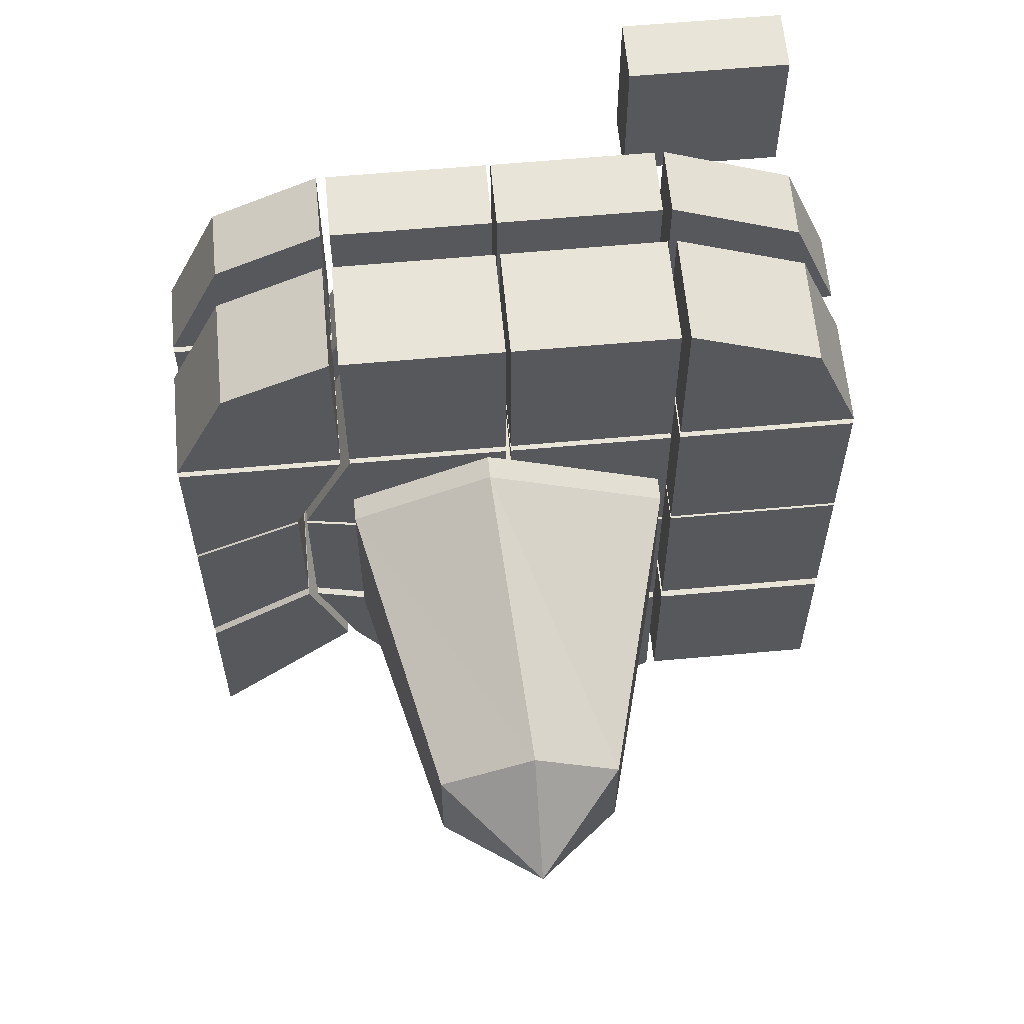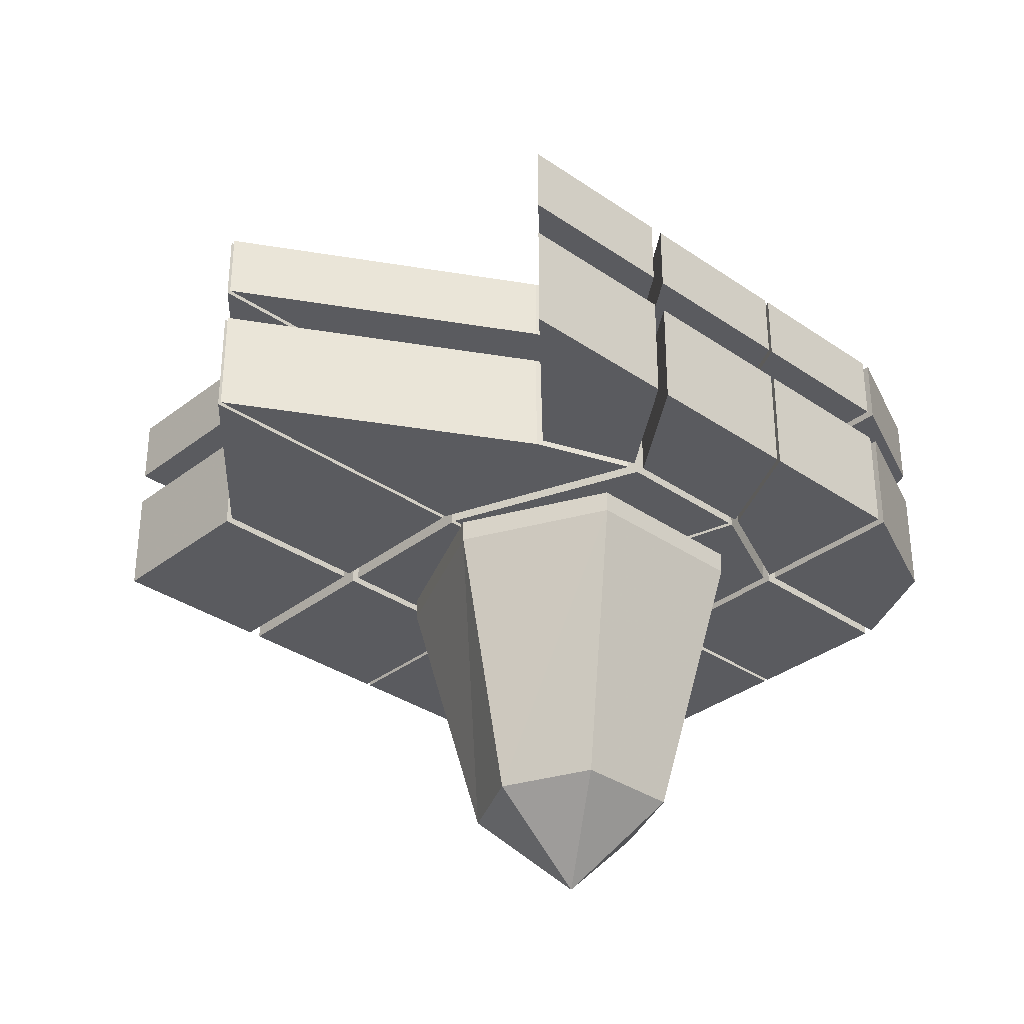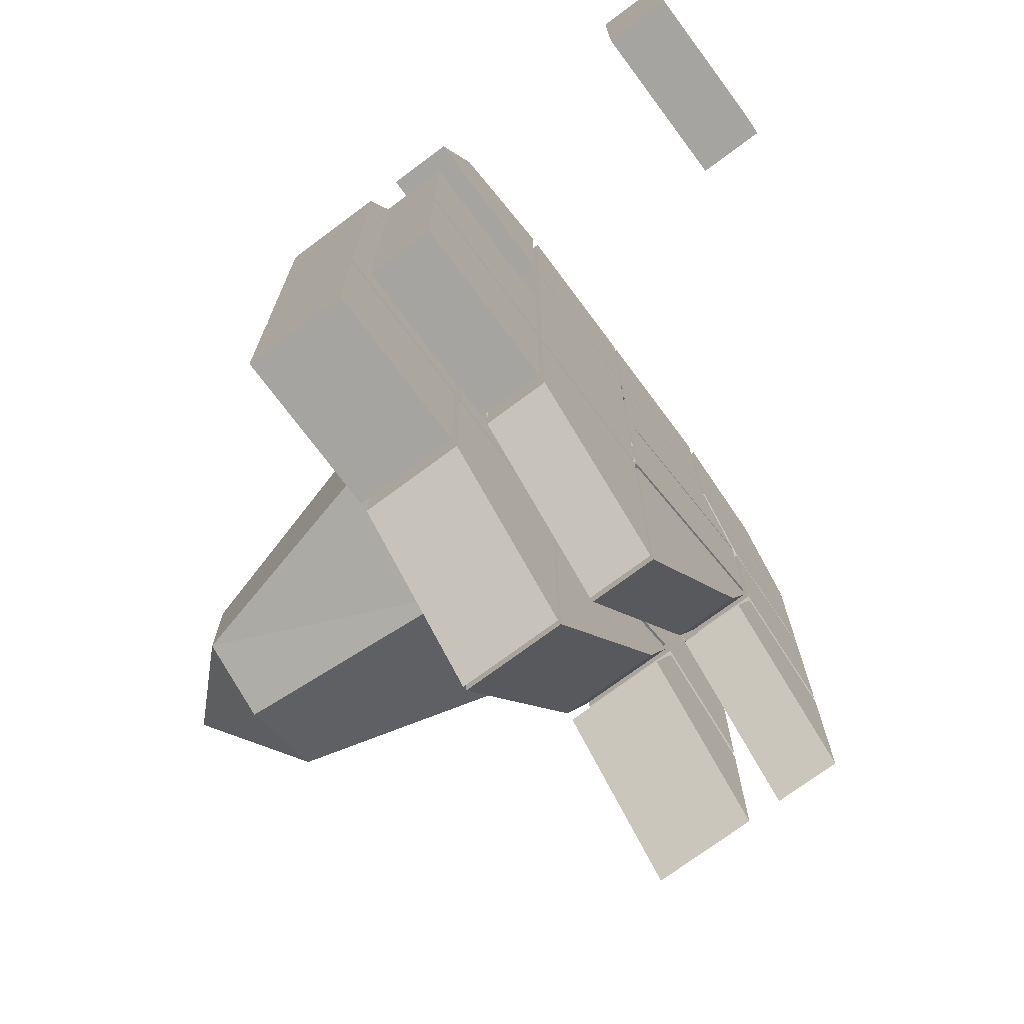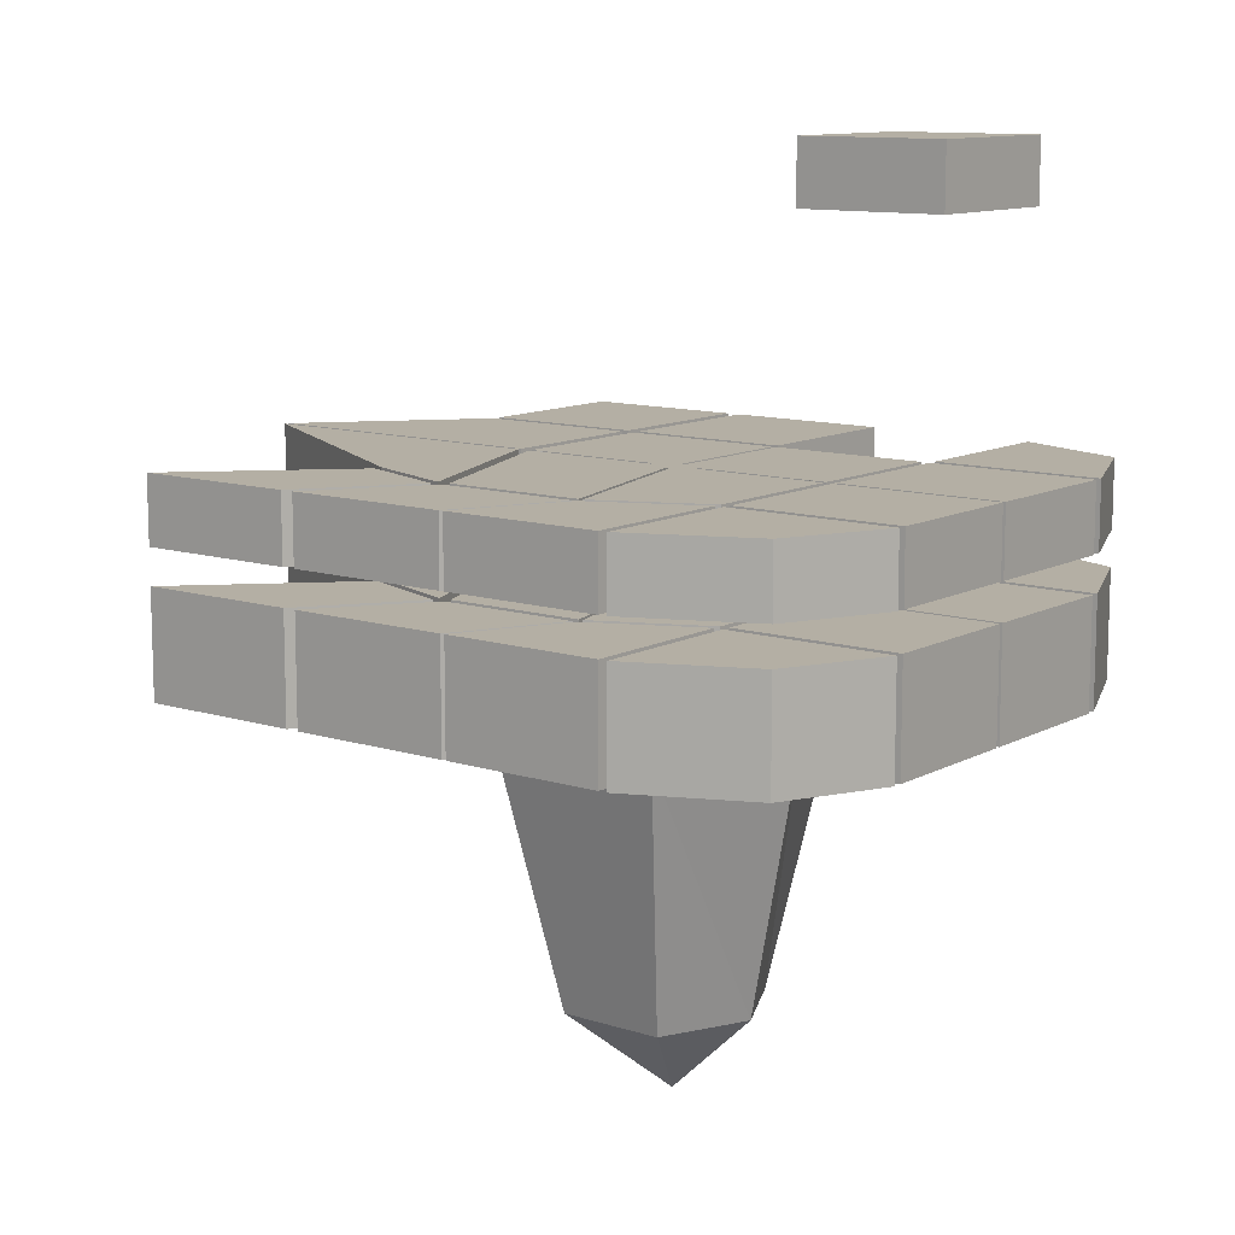
<metadata>
{"format":"obj","ext":"obj","renderer":"f3d","projection":"perspective","resolution":1024,"background":"white","views":[{"elev":61.3,"azim":-5.3,"up":"+Z"},{"elev":-33.4,"azim":-133.4,"up":"+Y"},{"elev":-73.2,"azim":126.7,"up":"+Z"},{"elev":11.3,"azim":-52.3,"up":"+Y"}]}
</metadata>
<code>
v -0.03125 -0.8828 0.1719
v -0.03125 -1.172 0.08594
v 0.03906 -1.172 0.04688
v 0.1094 -0.8828 0.08594
v 0.1094 -0.6562 0.08594
v -0.03125 -0.6562 0.1719
v -0.1719 -0.8828 0.08594
v -0.1172 -1.172 0.04688
v -0.03125 -1.25 0
v 0.03906 -1.172 -0.07031
v 0.1094 -0.8828 -0.1016
v 0.1094 -0.6562 -0.1016
v -0.03125 -0.6562 -0.1719
v -0.03125 -0.8828 -0.1719
v -0.1719 -0.6562 -0.1016
v -0.1719 -0.8828 -0.1016
v -0.1719 -0.6562 0.08594
v -0.1172 -1.172 -0.07031
v -0.03125 -1.172 -0.1016
v -0.0625 -1.062 0.2656
v -0.03125 -1.539 0.1562
v 0.1094 -1.539 0.08594
v 0.2344 -1.062 0.1406
v 0.2344 -0.6562 0.1562
v -0.0625 -0.6562 0.2656
v -0.2969 -1.062 0.1562
v -0.1875 -1.539 0.08594
v -0.03125 -1.688 0
v 0.1094 -1.539 -0.1016
v 0.2344 -1.062 -0.1562
v 0.2344 -0.6562 -0.1562
v -0.03906 -0.6562 -0.2812
v -0.03906 -1.062 -0.2812
v -0.2969 -0.6562 -0.1562
v -0.2969 -1.062 -0.1562
v -0.2969 -0.6562 0.1562
v -0.1875 -1.539 -0.1016
v -0.03125 -1.539 -0.1719
v -0.4922 -0.7734 0.5078
v -0.3125 -0.7734 0.5938
v -0.3125 -0.6562 0.5938
v -0.4922 -0.6562 0.5078
v -0.5859 -0.7734 0.2969
v -0.3125 -0.7734 0.2969
v -0.3125 -0.6562 0.2969
v -0.5859 -0.6562 0.2969
v -0.2969 -0.7734 0.5938
v -0.03125 -0.7734 0.5938
v -0.03125 -0.6562 0.5938
v -0.2969 -0.6562 0.5938
v -0.2969 -0.7734 0.2969
v -0.03125 -0.7734 0.2969
v -0.03125 -0.6562 0.2969
v -0.2969 -0.6562 0.2969
v -0.4922 -1.023 0.5078
v -0.3125 -1.023 0.5938
v -0.3125 -0.8359 0.5938
v -0.4922 -0.8359 0.5078
v -0.5859 -1.023 0.2969
v -0.3125 -1.023 0.2969
v -0.3125 -0.8359 0.2969
v -0.5859 -0.8359 0.2969
v -0.2969 -1.023 0.5938
v -0.03125 -1.023 0.5938
v -0.03125 -0.8359 0.5938
v -0.2969 -0.8359 0.5938
v -0.2969 -1.023 0.2969
v -0.03125 -1.023 0.2969
v -0.03125 -0.8359 0.2969
v -0.2969 -0.8359 0.2969
v 0.2656 -0.7734 0.5938
v 0.4844 -0.7734 0.5
v 0.4844 -0.6562 0.5
v 0.2656 -0.6562 0.5938
v 0.2656 -0.7734 0.2969
v 0.5625 -0.7734 0.2969
v 0.5625 -0.6562 0.2969
v 0.2656 -0.6562 0.2969
v -0.02344 -0.7734 0.5938
v 0.25 -0.7734 0.5938
v 0.25 -0.6562 0.5938
v -0.02344 -0.6562 0.5938
v -0.02344 -0.7734 0.2969
v 0.25 -0.7734 0.2969
v 0.25 -0.6562 0.2969
v -0.02344 -0.6562 0.2969
v -0.5859 -0.7734 0.2812
v -0.3125 -0.7734 0.2812
v -0.3125 -0.6562 0.2812
v -0.5859 -0.6562 0.2812
v -0.5859 -0.7734 0
v -0.3984 -0.7734 0.09375
v -0.3984 -0.6562 0.09375
v -0.5859 -0.6562 0
v -0.2969 -0.7734 0.2812
v -0.03125 -0.7734 0.2812
v -0.03125 -0.6562 0.2812
v -0.2969 -0.6562 0.2812
v -0.3828 -0.7734 0.09375
v -0.03125 -0.7734 0
v -0.03125 -0.6562 0
v -0.3828 -0.6562 0.09375
v -0.5859 -0.7734 -0.007812
v -0.3984 -0.7734 0.08594
v -0.3984 -0.6562 0.08594
v -0.5859 -0.6562 -0.007812
v -0.5859 -0.7734 -0.2969
v -0.3984 -0.7734 -0.1641
v -0.3984 -0.6562 -0.1641
v -0.5859 -0.6562 -0.2969
v -0.3828 -0.7734 0.08594
v -0.03125 -0.7734 -0.007812
v -0.03125 -0.6562 -0.007812
v -0.3828 -0.6562 0.08594
v -0.3828 -0.7734 -0.1641
v -0.03125 -0.7734 -0.2969
v -0.03125 -0.6562 -0.2969
v -0.3828 -0.6562 -0.1641
v -0.5859 -0.7734 -0.3203
v -0.3984 -0.7734 -0.1875
v -0.3984 -0.6562 -0.1875
v -0.5859 -0.6562 -0.3203
v -0.5859 -0.7734 -0.6094
v -0.3359 -0.7734 -0.3594
v -0.3359 -0.6562 -0.3594
v -0.5859 -0.6562 -0.6094
v -0.3828 -0.7734 -0.1875
v -0.03125 -0.7734 -0.3203
v -0.03125 -0.6562 -0.3203
v -0.3828 -0.6562 -0.1875
v -0.3203 -0.7734 -0.3594
v -0.03125 -0.7734 -0.8516
v -0.03125 -0.6562 -0.8516
v -0.3203 -0.6562 -0.3594
v 0.2656 -0.2656 0.3047
v 0.5625 -0.2656 0.3047
v 0.5625 -0.1484 0.3047
v 0.2656 -0.1484 0.3047
v 0.2656 -0.2656 0.02344
v 0.5625 -0.2656 0.02344
v 0.5625 -0.1484 0.02344
v 0.2656 -0.1484 0.02344
v -0.02344 -0.7734 0.2812
v 0.25 -0.7734 0.2812
v 0.25 -0.6562 0.2812
v -0.02344 -0.6562 0.2812
v -0.02344 -0.7734 0
v 0.25 -0.7734 0
v 0.25 -0.6562 0
v -0.02344 -0.6562 0
v -0.5859 -1.023 0.2812
v -0.3125 -1.023 0.2812
v -0.3125 -0.8359 0.2812
v -0.5859 -0.8359 0.2812
v -0.5859 -1.023 0
v -0.3984 -1.023 0.09375
v -0.3984 -0.8359 0.09375
v -0.5859 -0.8359 0
v -0.2969 -1.023 0.2812
v -0.03125 -1.023 0.2812
v -0.03125 -0.8359 0.2812
v -0.2969 -0.8359 0.2812
v -0.3828 -1.023 0.09375
v -0.03125 -1.023 0
v -0.03125 -0.8359 0
v -0.3828 -0.8359 0.09375
v -0.5859 -1.023 -0.007812
v -0.3984 -1.023 0.08594
v -0.3984 -0.8359 0.08594
v -0.5859 -0.8359 -0.007812
v -0.5859 -1.023 -0.2969
v -0.3984 -1.023 -0.1641
v -0.3984 -0.8359 -0.1641
v -0.5859 -0.8359 -0.2969
v -0.3828 -1.023 0.08594
v -0.03125 -1.023 -0.007812
v -0.03125 -0.8359 -0.007812
v -0.3828 -0.8359 0.08594
v -0.3828 -1.023 -0.1641
v -0.03125 -1.023 -0.2969
v -0.03125 -0.8359 -0.2969
v -0.3828 -0.8359 -0.1641
v -0.5859 -1.023 -0.3203
v -0.3984 -1.023 -0.1875
v -0.3984 -0.8359 -0.1875
v -0.5859 -0.8359 -0.3203
v -0.5859 -1.023 -0.6094
v -0.3359 -1.023 -0.3594
v -0.3359 -0.8359 -0.3594
v -0.5859 -0.8359 -0.6094
v -0.3828 -1.023 -0.1875
v -0.03125 -1.023 -0.3203
v -0.03125 -0.8359 -0.3203
v -0.3828 -0.8359 -0.1875
v -0.3203 -1.023 -0.3594
v -0.03125 -1.023 -0.8516
v -0.03125 -0.8359 -0.8516
v -0.3203 -0.8359 -0.3594
v 0.2656 -1.023 -0.3203
v 0.5625 -1.023 -0.3203
v 0.5625 -0.8359 -0.3203
v 0.2656 -0.8359 -0.3203
v 0.2656 -1.023 -0.6094
v 0.5625 -1.023 -0.6094
v 0.5625 -0.8359 -0.6094
v 0.2656 -0.8359 -0.6094
v -0.02344 -1.023 -0.3203
v 0.25 -1.023 -0.3203
v 0.25 -0.8359 -0.3203
v -0.02344 -0.8359 -0.3203
v -0.02344 -1.023 -0.8516
v 0.25 -1.023 -0.6094
v 0.25 -0.8359 -0.6094
v -0.02344 -0.8359 -0.8516
v 0.2656 -1.023 -0.007812
v 0.5625 -1.023 -0.007812
v 0.5625 -0.8359 -0.007812
v 0.2656 -0.8359 -0.007812
v 0.2656 -1.023 -0.2969
v 0.5625 -1.023 -0.2969
v 0.5625 -0.8359 -0.2969
v 0.2656 -0.8359 -0.2969
v -0.02344 -1.023 -0.007812
v 0.25 -1.023 -0.007812
v 0.25 -0.8359 -0.007812
v -0.02344 -0.8359 -0.007812
v -0.02344 -1.023 -0.2969
v 0.25 -1.023 -0.2969
v 0.25 -0.8359 -0.2969
v -0.02344 -0.8359 -0.2969
v 0.2656 -0.7734 -0.007812
v 0.5625 -0.7734 -0.007812
v 0.5625 -0.6562 -0.007812
v 0.2656 -0.6562 -0.007812
v 0.2656 -0.7734 -0.2969
v 0.5625 -0.7734 -0.2969
v 0.5625 -0.6562 -0.2969
v 0.2656 -0.6562 -0.2969
v -0.02344 -0.7734 -0.007812
v 0.25 -0.7734 -0.007812
v 0.25 -0.6562 -0.007812
v -0.02344 -0.6562 -0.007812
v -0.02344 -0.7734 -0.2969
v 0.25 -0.7734 -0.2969
v 0.25 -0.6562 -0.2969
v -0.02344 -0.6562 -0.2969
v 0.2656 -0.7734 -0.3203
v 0.5625 -0.7734 -0.3203
v 0.5625 -0.6562 -0.3203
v 0.2656 -0.6562 -0.3203
v 0.2656 -0.7734 -0.6094
v 0.5625 -0.7734 -0.6094
v 0.5625 -0.6562 -0.6094
v 0.2656 -0.6562 -0.6094
v -0.02344 -0.7734 -0.3203
v 0.25 -0.7734 -0.3203
v 0.25 -0.6562 -0.3203
v -0.02344 -0.6562 -0.3203
v -0.02344 -0.7734 -0.8516
v 0.25 -0.7734 -0.6094
v 0.25 -0.6562 -0.6094
v -0.02344 -0.6562 -0.8516
v 0.2656 -1.023 0.2812
v 0.5625 -1.023 0.2812
v 0.5625 -0.8359 0.2812
v 0.2656 -0.8359 0.2812
v 0.2656 -1.023 0
v 0.5625 -1.023 0
v 0.5625 -0.8359 0
v 0.2656 -0.8359 0
v -0.02344 -1.023 0.2812
v 0.25 -1.023 0.2812
v 0.25 -0.8359 0.2812
v -0.02344 -0.8359 0.2812
v -0.02344 -1.023 0
v 0.25 -1.023 0
v 0.25 -0.8359 0
v -0.02344 -0.8359 0
v 0.2656 -1.023 0.5938
v 0.4844 -1.023 0.5
v 0.4844 -0.8359 0.5
v 0.2656 -0.8359 0.5938
v 0.2656 -1.023 0.2969
v 0.5625 -1.023 0.2969
v 0.5625 -0.8359 0.2969
v 0.2656 -0.8359 0.2969
v -0.02344 -1.023 0.5938
v 0.25 -1.023 0.5938
v 0.25 -0.8359 0.5938
v -0.02344 -0.8359 0.5938
v -0.02344 -1.023 0.2969
v 0.25 -1.023 0.2969
v 0.25 -0.8359 0.2969
v -0.02344 -0.8359 0.2969
v -0.07812 -0.6562 -0.04688
v 0.01562 -0.6562 -0.04688
v -0.03125 -0.6562 0.04688
f 1 2 3
f 1 3 4
f 1 4 5
f 1 5 6
f 1 6 7
f 1 7 2
f 2 7 8
f 2 8 9
f 2 9 3
f 3 9 10
f 3 10 4
f 4 10 11
f 4 11 5
f 5 11 12
f 12 11 13
f 13 11 14
f 13 14 15
f 15 14 16
f 15 16 7
f 15 7 17
f 17 7 6
f 7 16 18
f 7 18 8
f 8 18 9
f 9 18 19
f 9 19 10
f 10 19 14
f 10 14 11
f 16 14 19
f 16 19 18
f 20 21 22
f 20 22 23
f 20 23 24
f 20 24 25
f 20 25 26
f 20 26 21
f 21 26 27
f 21 27 28
f 21 28 22
f 22 28 29
f 22 29 23
f 23 29 30
f 23 30 24
f 24 30 31
f 31 30 32
f 32 30 33
f 32 33 34
f 34 33 35
f 34 35 26
f 34 26 36
f 36 26 25
f 26 35 37
f 26 37 27
f 27 37 28
f 28 37 38
f 28 38 29
f 29 38 33
f 29 33 30
f 35 33 38
f 35 38 37
f 39 40 41
f 39 41 42
f 39 42 43
f 41 45 42
f 42 45 46
f 42 46 43
f 43 46 44
f 44 46 45
f 47 50 51
f 47 51 48
f 48 51 52
f 48 52 53
f 48 53 49
f 49 53 50
f 50 53 54
f 50 54 51
f 51 54 52
f 52 54 53
f 55 56 57
f 55 57 58
f 55 58 59
f 56 60 61
f 56 61 57
f 57 61 58
f 58 61 62
f 58 62 59
f 63 64 65
f 63 65 66
f 63 66 67
f 63 67 64
f 64 67 68
f 64 68 69
f 64 69 65
f 65 69 66
f 66 69 70
f 66 70 67
f 67 70 68
f 68 70 69
f 71 74 75
f 71 75 72
f 72 75 76
f 72 76 77
f 72 77 73
f 74 78 75
f 75 78 76
f 76 78 77
f 79 82 83
f 79 83 80
f 80 83 84
f 80 84 85
f 80 85 81
f 81 85 82
f 82 85 86
f 82 86 83
f 83 86 84
f 84 86 85
f 87 88 89
f 87 89 90
f 87 90 91
f 87 91 88
f 88 91 92
f 88 92 93
f 88 93 89
f 89 93 90
f 90 93 94
f 90 94 91
f 91 94 92
f 92 94 93
f 95 96 97
f 95 97 98
f 95 98 99
f 95 99 96
f 96 99 100
f 96 100 101
f 96 101 97
f 98 102 99
f 99 102 100
f 100 102 101
f 103 104 105
f 103 105 106
f 103 106 107
f 104 108 109
f 104 109 105
f 105 109 106
f 106 109 110
f 106 110 107
f 107 110 108
f 108 110 109
f 111 112 113
f 111 113 114
f 111 114 115
f 111 115 112
f 112 115 116
f 112 116 117
f 112 117 113
f 113 117 114
f 114 117 118
f 114 118 115
f 115 118 116
f 116 118 117
f 119 120 121
f 119 121 122
f 119 122 123
f 119 123 120
f 120 123 124
f 120 124 125
f 120 125 121
f 121 125 122
f 122 125 126
f 122 126 123
f 123 126 124
f 124 126 125
f 127 128 129
f 127 129 130
f 127 130 131
f 127 131 128
f 128 131 132
f 128 132 133
f 128 133 129
f 129 133 130
f 130 133 134
f 130 134 131
f 135 136 137
f 135 137 138
f 135 138 139
f 135 139 136
f 136 139 140
f 136 140 141
f 136 141 137
f 137 141 138
f 138 141 142
f 138 142 139
f 139 142 140
f 140 142 141
f 143 144 145
f 143 145 146
f 143 146 147
f 143 147 144
f 144 147 148
f 144 148 149
f 144 149 145
f 146 150 147
f 151 152 153
f 151 153 154
f 151 155 152
f 152 155 156
f 152 156 157
f 152 157 153
f 155 158 156
f 156 158 157
f 159 160 161
f 159 161 162
f 159 162 163
f 159 163 160
f 160 163 164
f 160 164 165
f 160 165 161
f 161 165 162
f 162 165 166
f 162 166 163
f 163 166 164
f 164 166 165
f 167 168 169
f 167 169 170
f 167 170 171
f 167 171 168
f 168 171 172
f 168 172 173
f 168 173 169
f 169 173 170
f 170 173 174
f 170 174 171
f 171 174 172
f 172 174 173
f 175 176 177
f 175 177 178
f 175 178 179
f 175 179 176
f 176 179 180
f 176 180 181
f 176 181 177
f 177 181 178
f 178 181 182
f 178 182 179
f 179 182 180
f 180 182 181
f 183 184 185
f 183 185 186
f 183 187 184
f 184 187 188
f 184 188 189
f 184 189 185
f 185 189 186
f 186 189 190
f 187 190 188
f 188 190 189
f 191 192 193
f 191 193 194
f 191 194 195
f 191 195 192
f 192 195 196
f 192 196 197
f 192 197 193
f 194 198 195
f 195 198 196
f 196 198 197
f 199 200 201
f 199 201 202
f 199 202 203
f 199 203 200
f 200 203 204
f 200 204 205
f 200 205 201
f 202 206 203
f 203 206 204
f 204 206 205
f 207 208 209
f 207 209 210
f 207 210 211
f 207 211 208
f 208 211 212
f 208 212 213
f 208 213 209
f 209 213 210
f 210 213 214
f 210 214 211
f 211 214 212
f 212 214 213
f 215 216 217
f 215 217 218
f 215 218 219
f 215 219 216
f 216 219 220
f 216 220 221
f 216 221 217
f 217 221 218
f 218 221 222
f 218 222 219
f 219 222 220
f 220 222 221
f 223 224 225
f 223 225 226
f 223 226 227
f 223 227 224
f 224 227 228
f 224 228 229
f 224 229 225
f 225 229 226
f 226 229 230
f 226 230 227
f 227 230 228
f 228 230 229
f 231 232 233
f 231 233 234
f 231 234 235
f 231 235 232
f 232 235 236
f 232 236 237
f 232 237 233
f 233 237 234
f 234 237 238
f 234 238 235
f 235 238 236
f 236 238 237
f 239 240 241
f 239 241 242
f 239 242 243
f 239 243 240
f 240 243 244
f 240 244 245
f 240 245 241
f 241 245 242
f 242 245 246
f 242 246 243
f 243 246 244
f 244 246 245
f 247 248 249
f 247 249 250
f 247 250 251
f 247 251 248
f 248 251 252
f 248 252 253
f 248 253 249
f 249 253 250
f 250 253 254
f 250 254 251
f 251 254 252
f 252 254 253
f 255 256 257
f 255 257 258
f 255 258 259
f 255 259 256
f 256 259 260
f 256 260 261
f 256 261 257
f 258 262 259
f 259 262 260
f 260 262 261
f 263 266 267
f 263 267 264
f 264 267 268
f 264 268 269
f 264 269 265
f 265 269 266
f 266 269 270
f 266 270 267
f 267 270 268
f 268 270 269
f 271 272 273
f 271 273 274
f 271 274 275
f 271 275 272
f 272 275 276
f 272 276 277
f 272 277 273
f 273 277 274
f 274 277 278
f 274 278 275
f 275 278 276
f 276 278 277
f 279 280 281
f 279 281 282
f 279 282 283
f 279 283 280
f 280 283 284
f 280 284 285
f 280 285 281
f 281 285 282
f 282 285 286
f 282 286 283
f 283 286 284
f 284 286 285
f 287 288 289
f 287 289 290
f 287 290 291
f 288 292 293
f 288 293 289
f 289 293 290
f 290 293 294
f 290 294 291
f 291 294 292
f 292 294 293
f 39 43 40
f 40 43 44
f 71 72 73
f 71 73 74
f 79 80 81
f 79 81 82
f 97 101 98
f 98 101 102
f 40 44 45
f 40 45 41
f 47 48 49
f 47 49 50
f 55 59 56
f 56 59 60
f 59 62 60
f 60 62 61
f 73 77 74
f 74 77 78
f 103 107 104
f 104 107 108
f 131 134 132
f 132 134 133
f 145 149 146
f 146 149 150
f 147 150 148
f 148 150 149
f 151 154 155
f 153 157 154
f 154 157 158
f 154 158 155
f 183 186 187
f 186 190 187
f 193 197 194
f 194 197 198
f 201 205 202
f 202 205 206
f 257 261 258
f 258 261 262
f 263 264 265
f 263 265 266
f 287 291 288
f 288 291 292
f 295 296 297

</code>
